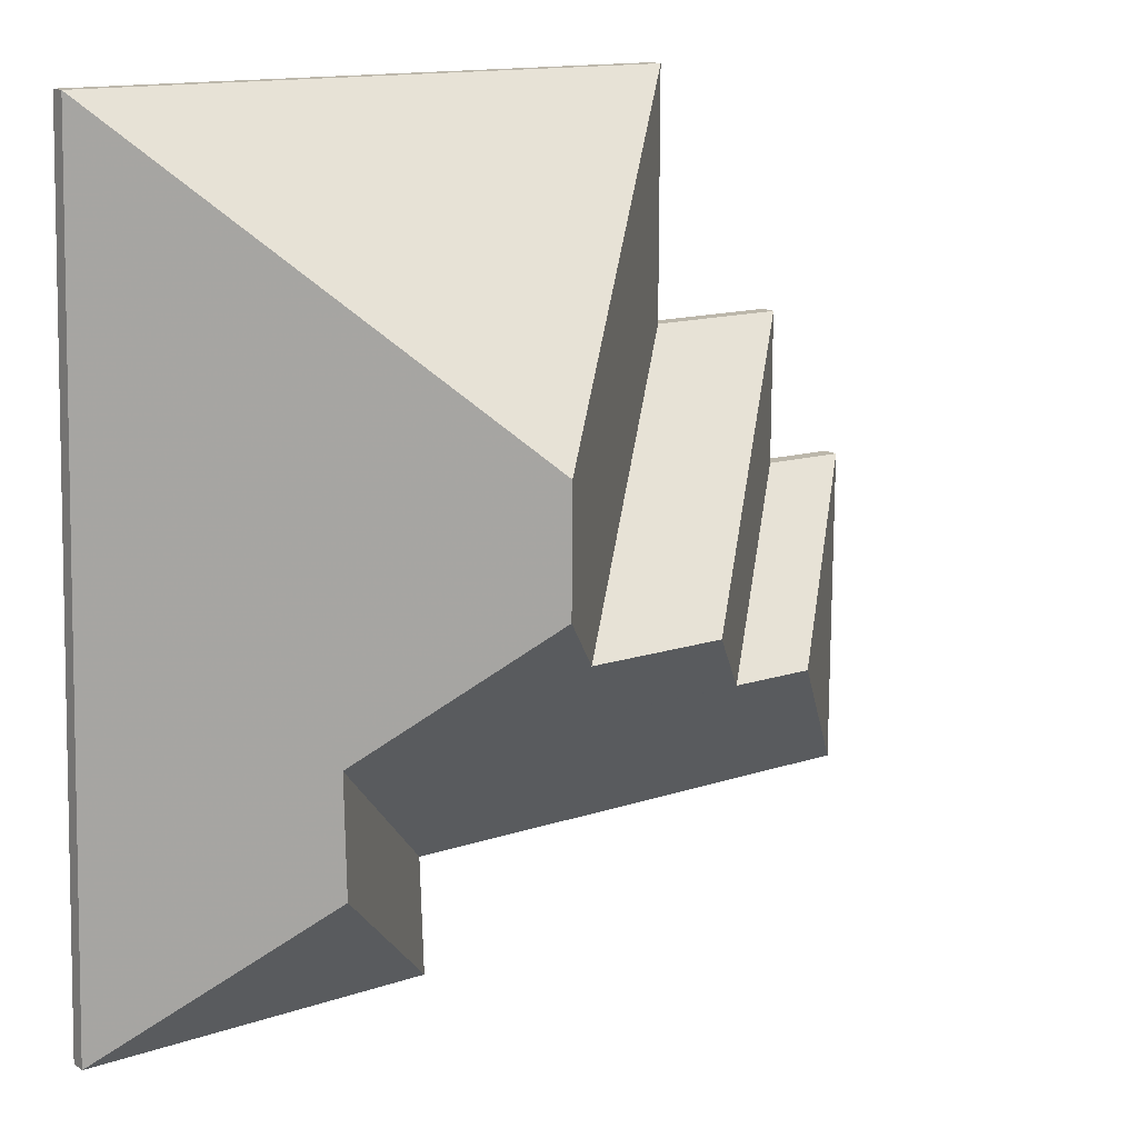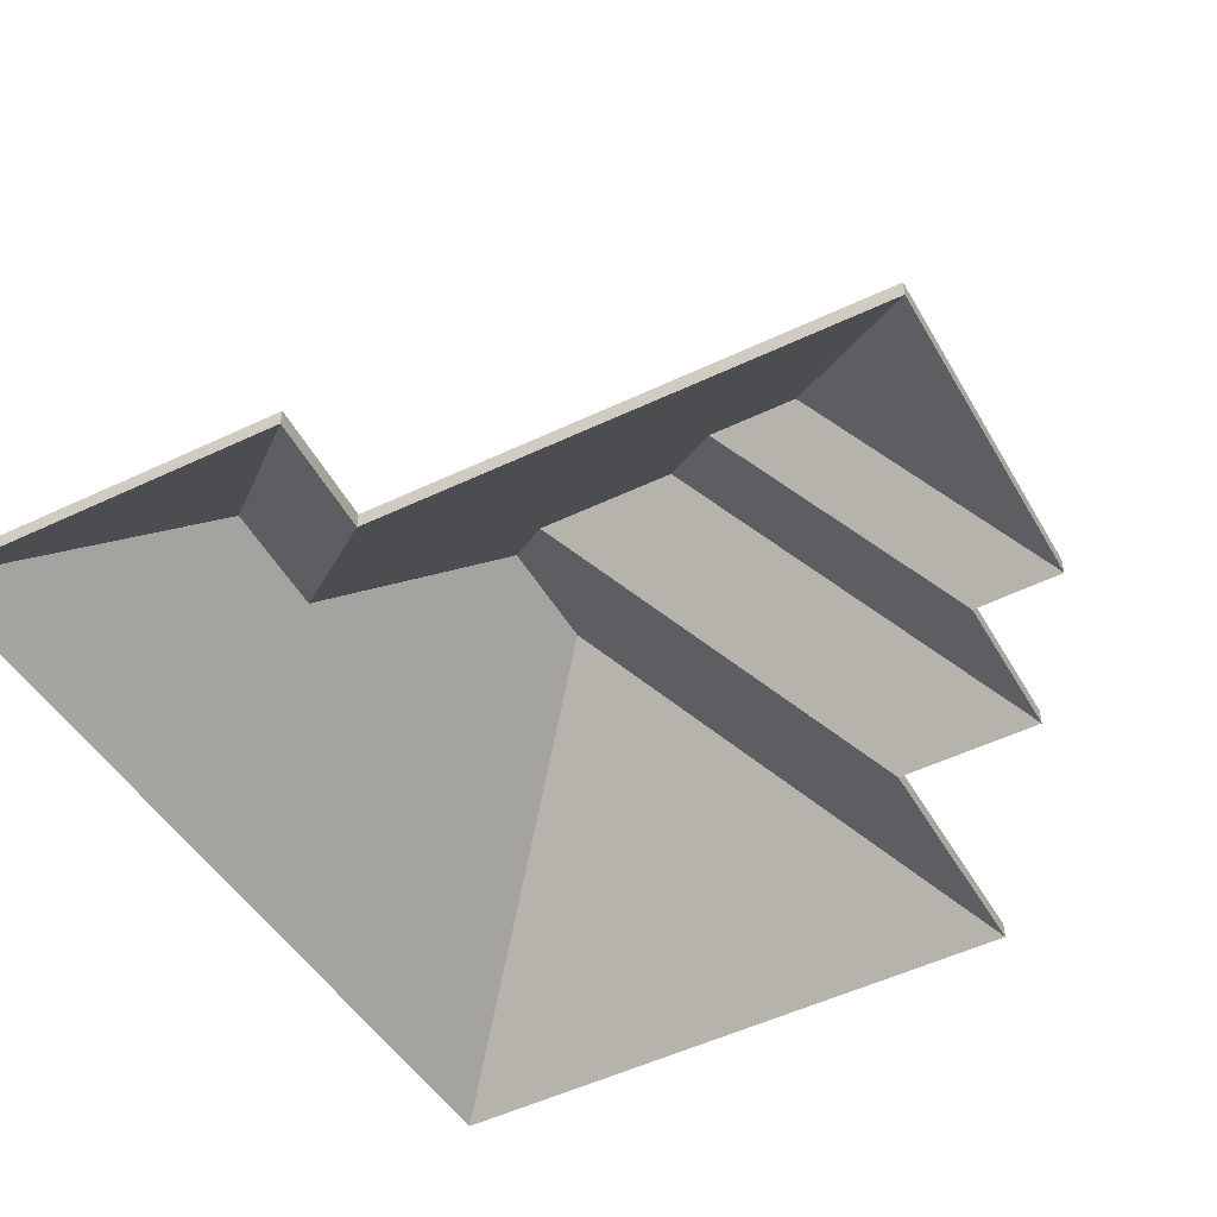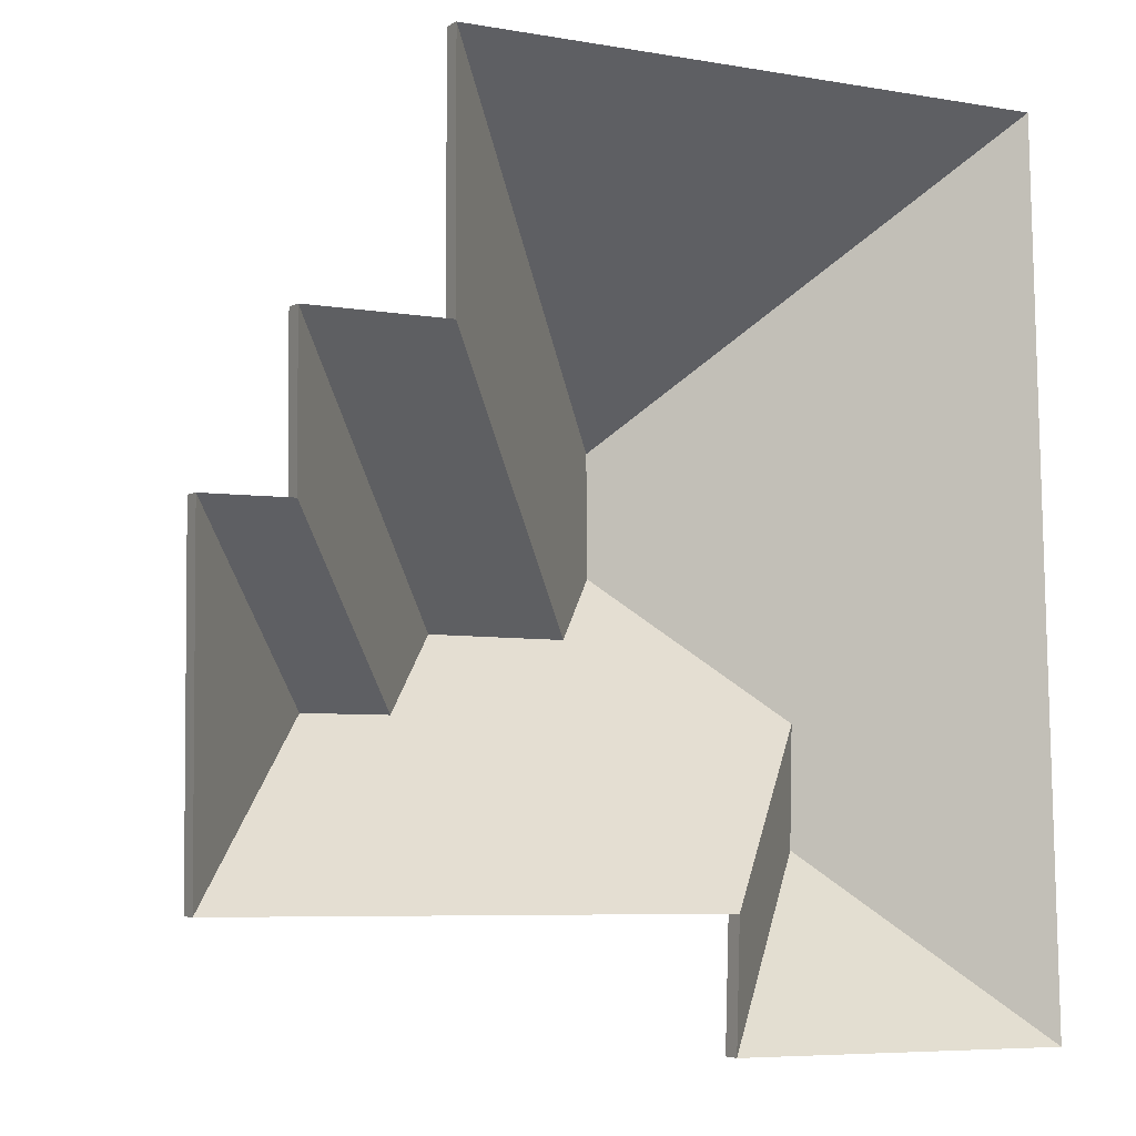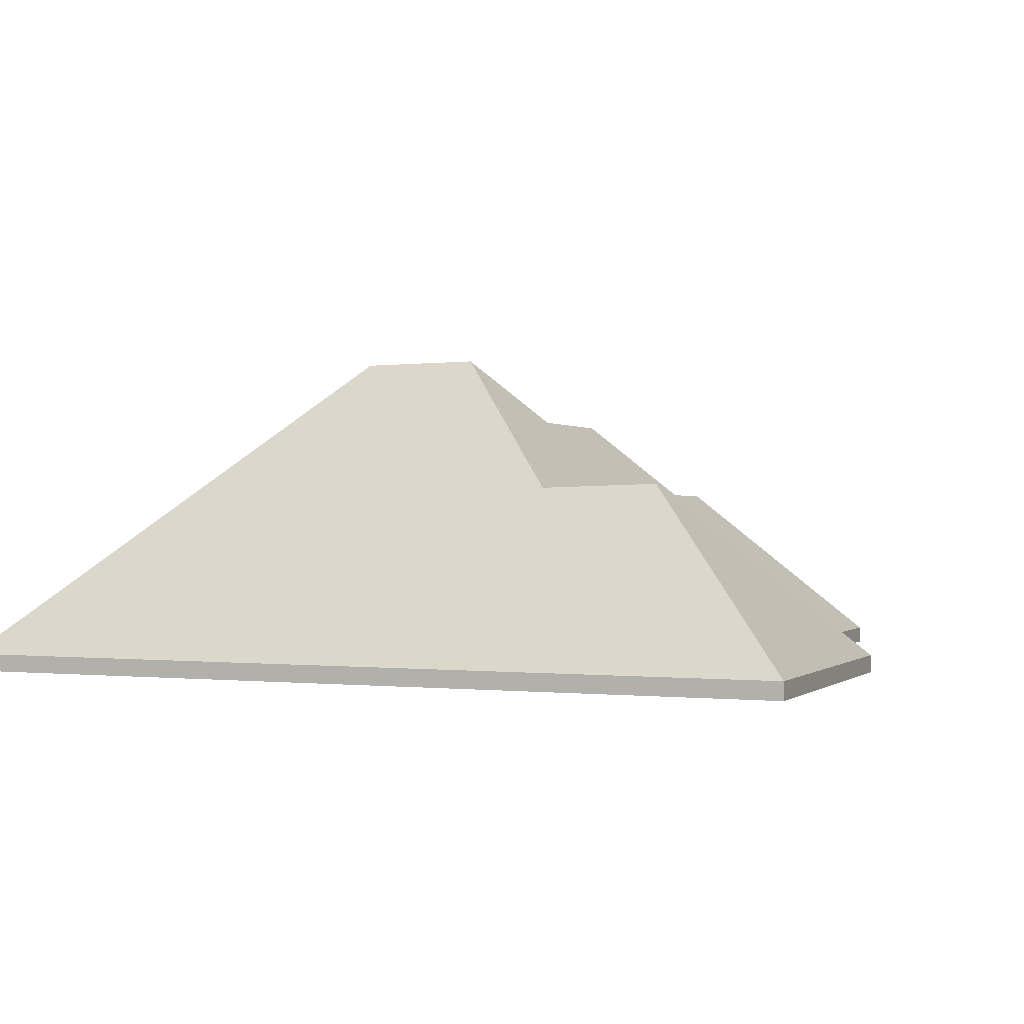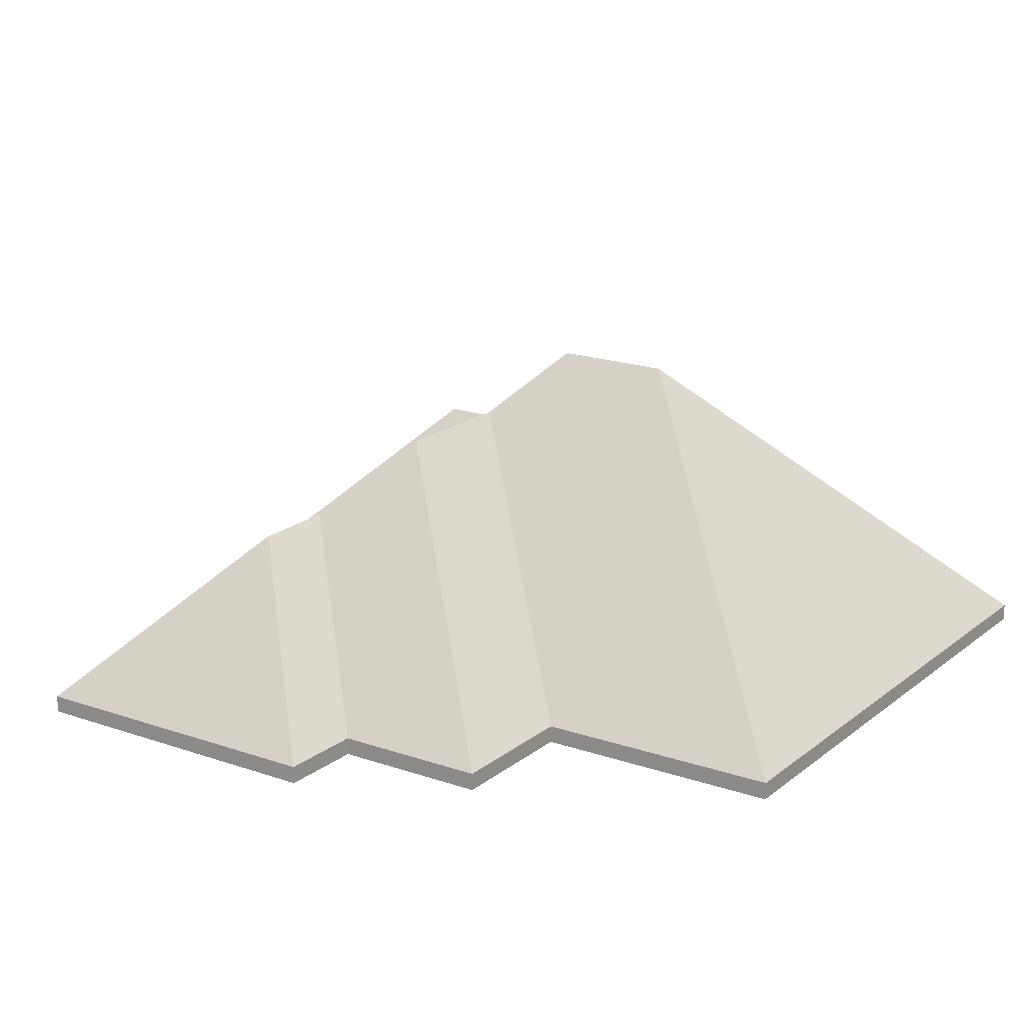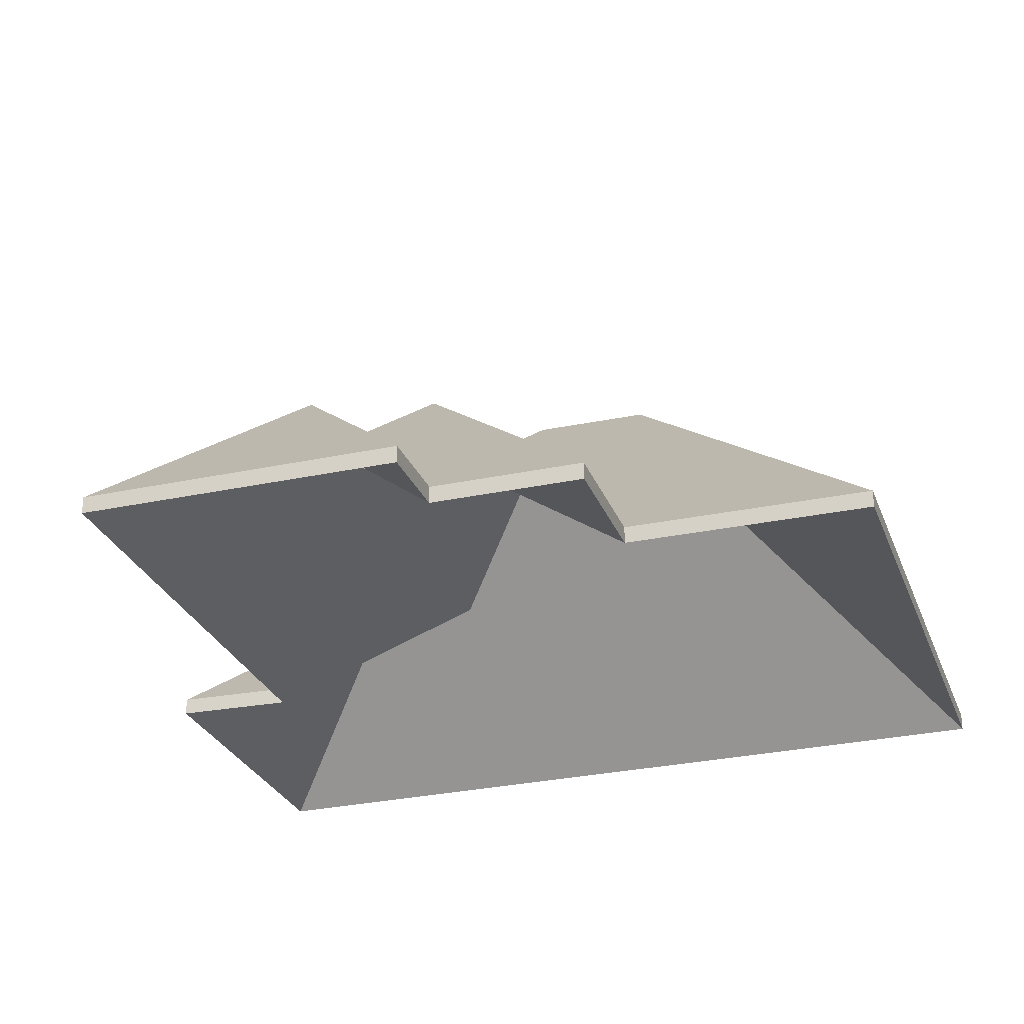
<metadata>
{"format":"obj","ext":"obj","renderer":"f3d","projection":"perspective","resolution":1024,"background":"white","views":[{"elev":14.5,"azim":146.0,"up":"+Z"},{"elev":-49.2,"azim":-151.2,"up":"+Y"},{"elev":-4.7,"azim":-30.5,"up":"+Z"},{"elev":0.1,"azim":112.6,"up":"+Y"},{"elev":17.5,"azim":-56.1,"up":"+Y"},{"elev":-27.3,"azim":-71.8,"up":"+Y"}]}
</metadata>
<code>
v 2.973 -0.06719 -0.9741
v 3.001 -0.09371 -1.001
v 3.001 -0.09635 -1.001
v 2.973 -0.06982 -0.9741
v 2.973 -0.06771 -0.956
v 2.973 -0.06719 -0.9741
v 2.973 -0.06982 -0.9741
v 2.973 -0.07035 -0.956
v 2.952 -0.04659 -0.9345
v 2.973 -0.06771 -0.956
v 2.973 -0.07035 -0.956
v 2.952 -0.04923 -0.9345
v 2.951 -0.04683 -0.9159
v 2.952 -0.04659 -0.9345
v 2.952 -0.04923 -0.9345
v 2.951 -0.04946 -0.9159
v 3.001 -0.09371 -1.001
v 2.997 -0.09371 -0.8689
v 2.997 -0.09635 -0.8689
v 3.001 -0.09635 -1.001
v 2.997 -0.09371 -0.8689
v 2.951 -0.04683 -0.9159
v 2.951 -0.04946 -0.9159
v 2.997 -0.09635 -0.8689
v 2.973 -0.06771 -0.956
v 2.952 -0.04659 -0.9345
v 2.951 -0.04683 -0.9159
v 3.001 -0.09371 -1.001
v 2.973 -0.06719 -0.9741
v 2.997 -0.09371 -0.8689
v 2.951 -0.04946 -0.9159
v 2.952 -0.04923 -0.9345
v 2.973 -0.07035 -0.956
v 2.997 -0.09635 -0.8689
v 3.001 -0.09635 -1.001
v 2.973 -0.06982 -0.9741
v 2.973 -0.06719 -0.9741
v 2.946 -0.09371 -1
v 2.946 -0.09635 -1
v 2.973 -0.06982 -0.9741
v 2.946 -0.09371 -1
v 3.001 -0.09371 -1.001
v 3.001 -0.09635 -1.001
v 2.946 -0.09635 -1
v 3.001 -0.09371 -1.001
v 2.973 -0.06719 -0.9741
v 2.973 -0.06982 -0.9741
v 3.001 -0.09635 -1.001
v 2.946 -0.09371 -1
v 2.973 -0.06719 -0.9741
v 3.001 -0.09371 -1.001
v 3.001 -0.09635 -1.001
v 2.973 -0.06982 -0.9741
v 2.946 -0.09635 -1
v 2.973 -0.06719 -0.9741
v 2.973 -0.06771 -0.956
v 2.973 -0.07035 -0.956
v 2.973 -0.06982 -0.9741
v 2.973 -0.06771 -0.956
v 2.947 -0.09371 -0.9815
v 2.947 -0.09635 -0.9815
v 2.973 -0.07035 -0.956
v 2.947 -0.09371 -0.9815
v 2.946 -0.09371 -1
v 2.946 -0.09635 -1
v 2.947 -0.09635 -0.9815
v 2.946 -0.09371 -1
v 2.973 -0.06719 -0.9741
v 2.973 -0.06982 -0.9741
v 2.946 -0.09635 -1
v 2.973 -0.06771 -0.956
v 2.973 -0.06719 -0.9741
v 2.946 -0.09371 -1
v 2.947 -0.09371 -0.9815
v 2.946 -0.09635 -1
v 2.973 -0.06982 -0.9741
v 2.973 -0.07035 -0.956
v 2.947 -0.09635 -0.9815
v 2.904 -0.09371 -0.8692
v 2.904 -0.09371 -0.907
v 2.904 -0.09635 -0.907
v 2.904 -0.09635 -0.8692
v 2.951 -0.04683 -0.9159
v 2.904 -0.09371 -0.8692
v 2.904 -0.09635 -0.8692
v 2.951 -0.04946 -0.9159
v 2.952 -0.04659 -0.9345
v 2.951 -0.04683 -0.9159
v 2.951 -0.04946 -0.9159
v 2.952 -0.04923 -0.9345
v 2.942 -0.05651 -0.9442
v 2.952 -0.04659 -0.9345
v 2.952 -0.04923 -0.9345
v 2.942 -0.05914 -0.9442
v 2.904 -0.09371 -0.907
v 2.942 -0.05651 -0.9442
v 2.942 -0.05914 -0.9442
v 2.904 -0.09635 -0.907
v 2.952 -0.04659 -0.9345
v 2.942 -0.05651 -0.9442
v 2.904 -0.09371 -0.907
v 2.904 -0.09371 -0.8692
v 2.951 -0.04683 -0.9159
v 2.904 -0.09635 -0.907
v 2.942 -0.05914 -0.9442
v 2.952 -0.04923 -0.9345
v 2.951 -0.04946 -0.9159
v 2.904 -0.09635 -0.8692
v 2.951 -0.04683 -0.9159
v 2.997 -0.09371 -0.8689
v 2.997 -0.09635 -0.8689
v 2.951 -0.04946 -0.9159
v 2.997 -0.09371 -0.8689
v 2.904 -0.09371 -0.8692
v 2.904 -0.09635 -0.8692
v 2.997 -0.09635 -0.8689
v 2.904 -0.09371 -0.8692
v 2.951 -0.04683 -0.9159
v 2.951 -0.04946 -0.9159
v 2.904 -0.09635 -0.8692
v 2.997 -0.09371 -0.8689
v 2.951 -0.04683 -0.9159
v 2.904 -0.09371 -0.8692
v 2.904 -0.09635 -0.8692
v 2.951 -0.04946 -0.9159
v 2.997 -0.09635 -0.8689
v 2.883 -0.09371 -0.907
v 2.883 -0.09371 -0.9305
v 2.883 -0.09635 -0.9305
v 2.883 -0.09635 -0.907
v 2.92 -0.0567 -0.944
v 2.883 -0.09371 -0.907
v 2.883 -0.09635 -0.907
v 2.92 -0.05933 -0.944
v 2.908 -0.06848 -0.9556
v 2.92 -0.0567 -0.944
v 2.92 -0.05933 -0.944
v 2.908 -0.07111 -0.9556
v 2.883 -0.09371 -0.9305
v 2.908 -0.06848 -0.9556
v 2.908 -0.07111 -0.9556
v 2.883 -0.09635 -0.9305
v 2.92 -0.0567 -0.944
v 2.908 -0.06848 -0.9556
v 2.883 -0.09371 -0.9305
v 2.883 -0.09371 -0.907
v 2.883 -0.09635 -0.9305
v 2.908 -0.07111 -0.9556
v 2.92 -0.05933 -0.944
v 2.883 -0.09635 -0.907
v 2.92 -0.0567 -0.944
v 2.942 -0.05651 -0.9442
v 2.942 -0.05914 -0.9442
v 2.92 -0.05933 -0.944
v 2.942 -0.05651 -0.9442
v 2.904 -0.09371 -0.907
v 2.904 -0.09635 -0.907
v 2.942 -0.05914 -0.9442
v 2.904 -0.09371 -0.907
v 2.883 -0.09371 -0.907
v 2.883 -0.09635 -0.907
v 2.904 -0.09635 -0.907
v 2.883 -0.09371 -0.907
v 2.92 -0.0567 -0.944
v 2.92 -0.05933 -0.944
v 2.883 -0.09635 -0.907
v 2.942 -0.05651 -0.9442
v 2.92 -0.0567 -0.944
v 2.883 -0.09371 -0.907
v 2.904 -0.09371 -0.907
v 2.883 -0.09635 -0.907
v 2.92 -0.05933 -0.944
v 2.942 -0.05914 -0.9442
v 2.904 -0.09635 -0.907
v 2.895 -0.06864 -0.9555
v 2.87 -0.09371 -0.9802
v 2.87 -0.09635 -0.9802
v 2.895 -0.07127 -0.9555
v 2.908 -0.06848 -0.9556
v 2.895 -0.06864 -0.9555
v 2.895 -0.07127 -0.9555
v 2.908 -0.07111 -0.9556
v 2.92 -0.0567 -0.944
v 2.908 -0.06848 -0.9556
v 2.908 -0.07111 -0.9556
v 2.92 -0.05933 -0.944
v 2.942 -0.05651 -0.9442
v 2.92 -0.0567 -0.944
v 2.92 -0.05933 -0.944
v 2.942 -0.05914 -0.9442
v 2.87 -0.09371 -0.9802
v 2.947 -0.09371 -0.9815
v 2.947 -0.09635 -0.9815
v 2.87 -0.09635 -0.9802
v 2.952 -0.04659 -0.9345
v 2.942 -0.05651 -0.9442
v 2.942 -0.05914 -0.9442
v 2.952 -0.04923 -0.9345
v 2.973 -0.06771 -0.956
v 2.952 -0.04659 -0.9345
v 2.952 -0.04923 -0.9345
v 2.973 -0.07035 -0.956
v 2.947 -0.09371 -0.9815
v 2.973 -0.06771 -0.956
v 2.973 -0.07035 -0.956
v 2.947 -0.09635 -0.9815
v 2.942 -0.05651 -0.9442
v 2.952 -0.04659 -0.9345
v 2.973 -0.06771 -0.956
v 2.92 -0.0567 -0.944
v 2.908 -0.06848 -0.9556
v 2.895 -0.06864 -0.9555
v 2.87 -0.09371 -0.9802
v 2.947 -0.09371 -0.9815
v 2.973 -0.07035 -0.956
v 2.952 -0.04923 -0.9345
v 2.942 -0.05914 -0.9442
v 2.92 -0.05933 -0.944
v 2.908 -0.07111 -0.9556
v 2.895 -0.07127 -0.9555
v 2.947 -0.09635 -0.9815
v 2.87 -0.09635 -0.9802
v 2.895 -0.06864 -0.9555
v 2.87 -0.09371 -0.9306
v 2.87 -0.09635 -0.9306
v 2.895 -0.07127 -0.9555
v 2.87 -0.09371 -0.9306
v 2.87 -0.09371 -0.9802
v 2.87 -0.09635 -0.9802
v 2.87 -0.09635 -0.9306
v 2.87 -0.09371 -0.9802
v 2.895 -0.06864 -0.9555
v 2.895 -0.07127 -0.9555
v 2.87 -0.09635 -0.9802
v 2.87 -0.09371 -0.9306
v 2.895 -0.06864 -0.9555
v 2.87 -0.09371 -0.9802
v 2.87 -0.09635 -0.9802
v 2.895 -0.07127 -0.9555
v 2.87 -0.09635 -0.9306
v 2.895 -0.06864 -0.9555
v 2.908 -0.06848 -0.9556
v 2.908 -0.07111 -0.9556
v 2.895 -0.07127 -0.9555
v 2.908 -0.06848 -0.9556
v 2.883 -0.09371 -0.9305
v 2.883 -0.09635 -0.9305
v 2.908 -0.07111 -0.9556
v 2.883 -0.09371 -0.9305
v 2.87 -0.09371 -0.9306
v 2.87 -0.09635 -0.9306
v 2.883 -0.09635 -0.9305
v 2.87 -0.09371 -0.9306
v 2.895 -0.06864 -0.9555
v 2.895 -0.07127 -0.9555
v 2.87 -0.09635 -0.9306
v 2.908 -0.06848 -0.9556
v 2.895 -0.06864 -0.9555
v 2.87 -0.09371 -0.9306
v 2.883 -0.09371 -0.9305
v 2.87 -0.09635 -0.9306
v 2.895 -0.07127 -0.9555
v 2.908 -0.07111 -0.9556
v 2.883 -0.09635 -0.9305
f 1 2 3
f 1 3 4
f 5 6 7
f 5 7 8
f 9 10 11
f 9 11 12
f 13 14 15
f 13 15 16
f 17 18 19
f 17 19 20
f 21 22 23
f 21 23 24
f 25 26 27
f 28 29 25
f 28 25 30
f 30 25 27
f 31 32 33
f 34 31 33
f 34 33 35
f 35 33 36
f 37 38 39
f 37 39 40
f 41 42 43
f 41 43 44
f 45 46 47
f 45 47 48
f 49 50 51
f 52 53 54
f 55 56 57
f 55 57 58
f 59 60 61
f 59 61 62
f 63 64 65
f 63 65 66
f 67 68 69
f 67 69 70
f 71 72 73
f 71 73 74
f 75 76 77
f 75 77 78
f 79 80 81
f 79 81 82
f 83 84 85
f 83 85 86
f 87 88 89
f 87 89 90
f 91 92 93
f 91 93 94
f 95 96 97
f 95 97 98
f 99 100 101
f 99 101 102
f 99 102 103
f 104 105 106
f 104 106 107
f 104 107 108
f 109 110 111
f 109 111 112
f 113 114 115
f 113 115 116
f 117 118 119
f 117 119 120
f 121 122 123
f 124 125 126
f 127 128 129
f 127 129 130
f 131 132 133
f 131 133 134
f 135 136 137
f 135 137 138
f 139 140 141
f 139 141 142
f 143 144 145
f 143 145 146
f 147 148 149
f 147 149 150
f 151 152 153
f 151 153 154
f 155 156 157
f 155 157 158
f 159 160 161
f 159 161 162
f 163 164 165
f 163 165 166
f 167 168 169
f 167 169 170
f 171 172 173
f 171 173 174
f 175 176 177
f 175 177 178
f 179 180 181
f 179 181 182
f 183 184 185
f 183 185 186
f 187 188 189
f 187 189 190
f 191 192 193
f 191 193 194
f 195 196 197
f 195 197 198
f 199 200 201
f 199 201 202
f 203 204 205
f 203 205 206
f 207 208 209
f 210 207 209
f 211 210 209
f 212 211 209
f 213 212 214
f 214 212 209
f 215 216 217
f 215 217 218
f 215 218 219
f 215 219 220
f 221 215 220
f 221 220 222
f 223 224 225
f 223 225 226
f 227 228 229
f 227 229 230
f 231 232 233
f 231 233 234
f 235 236 237
f 238 239 240
f 241 242 243
f 241 243 244
f 245 246 247
f 245 247 248
f 249 250 251
f 249 251 252
f 253 254 255
f 253 255 256
f 257 258 259
f 257 259 260
f 261 262 263
f 261 263 264

</code>
